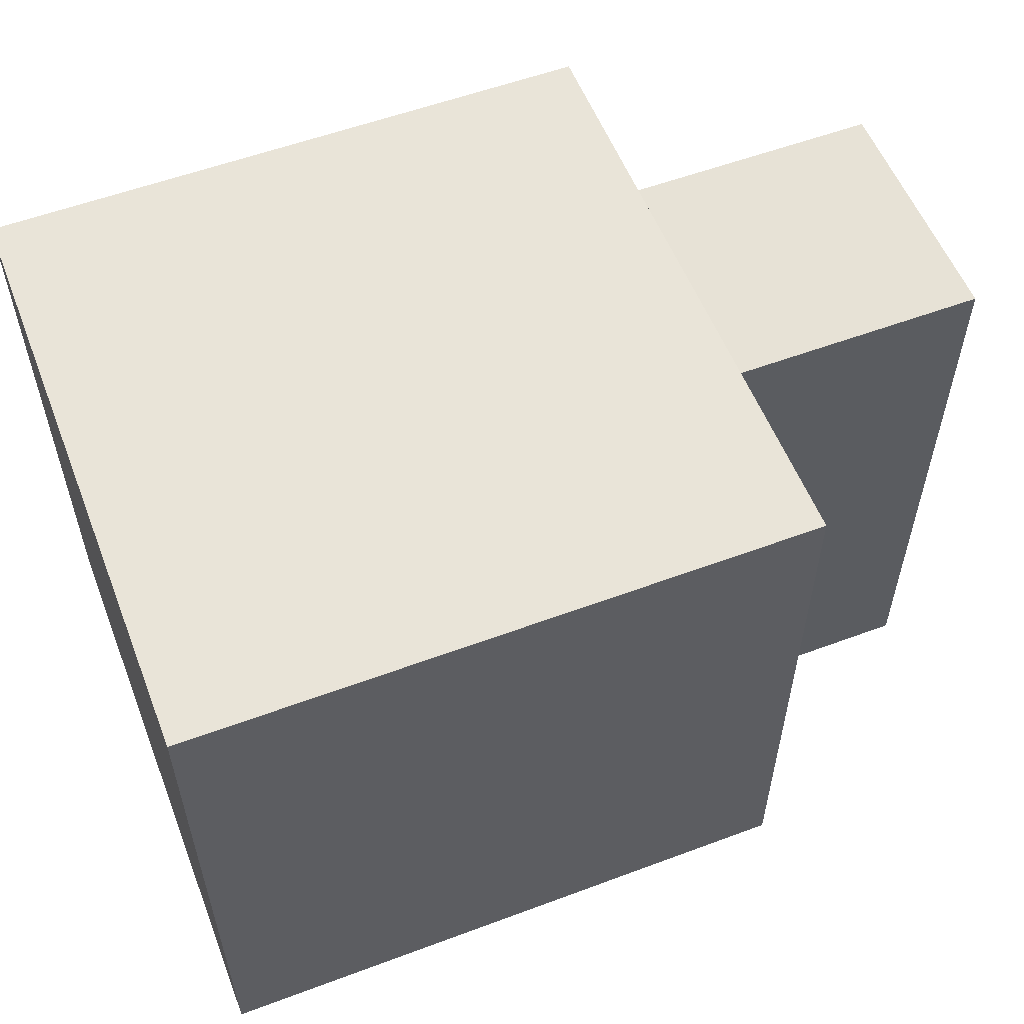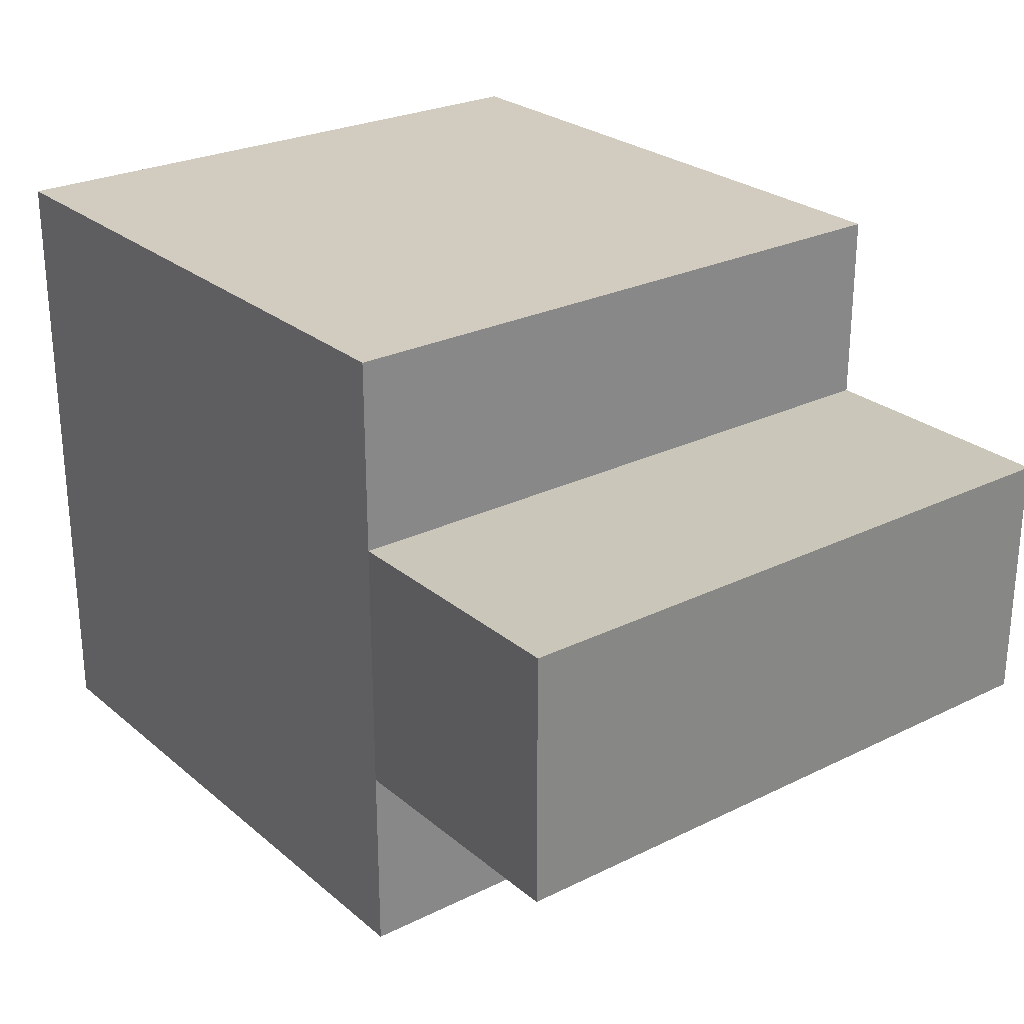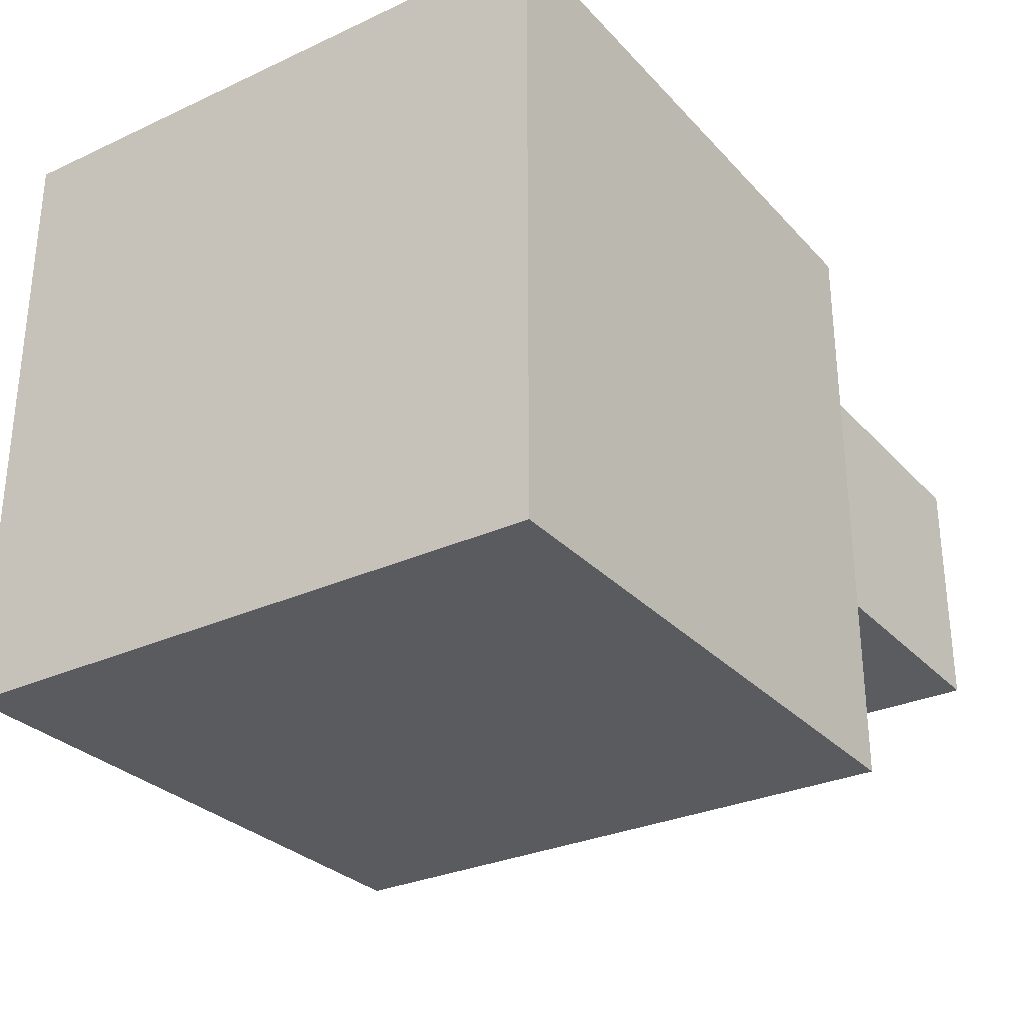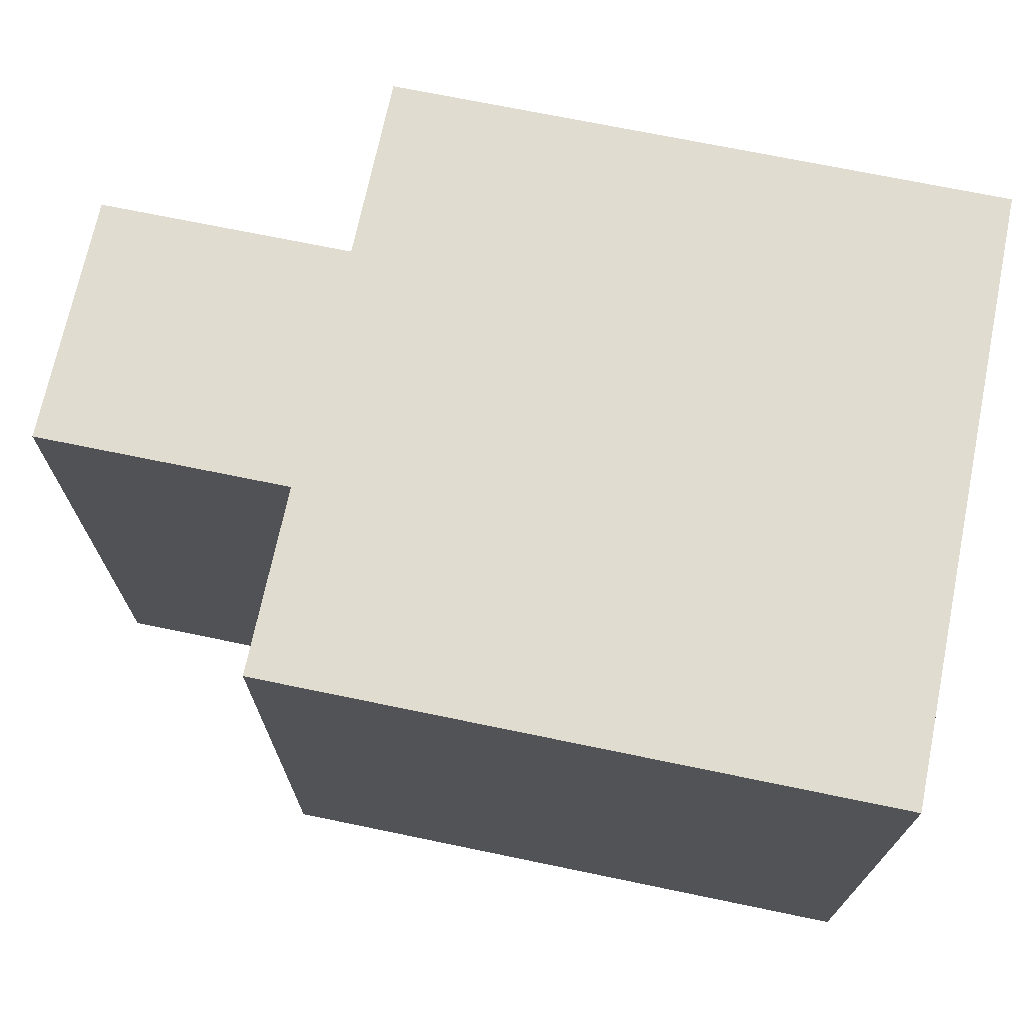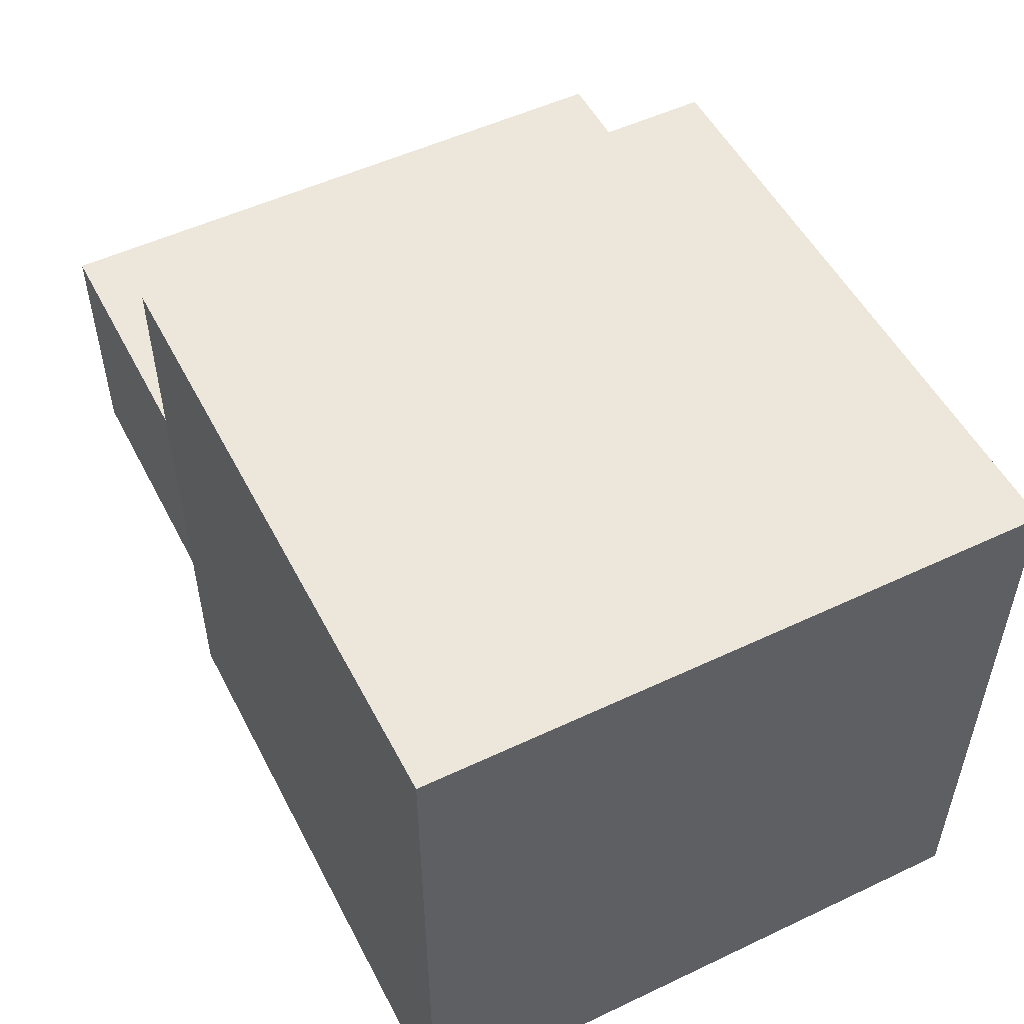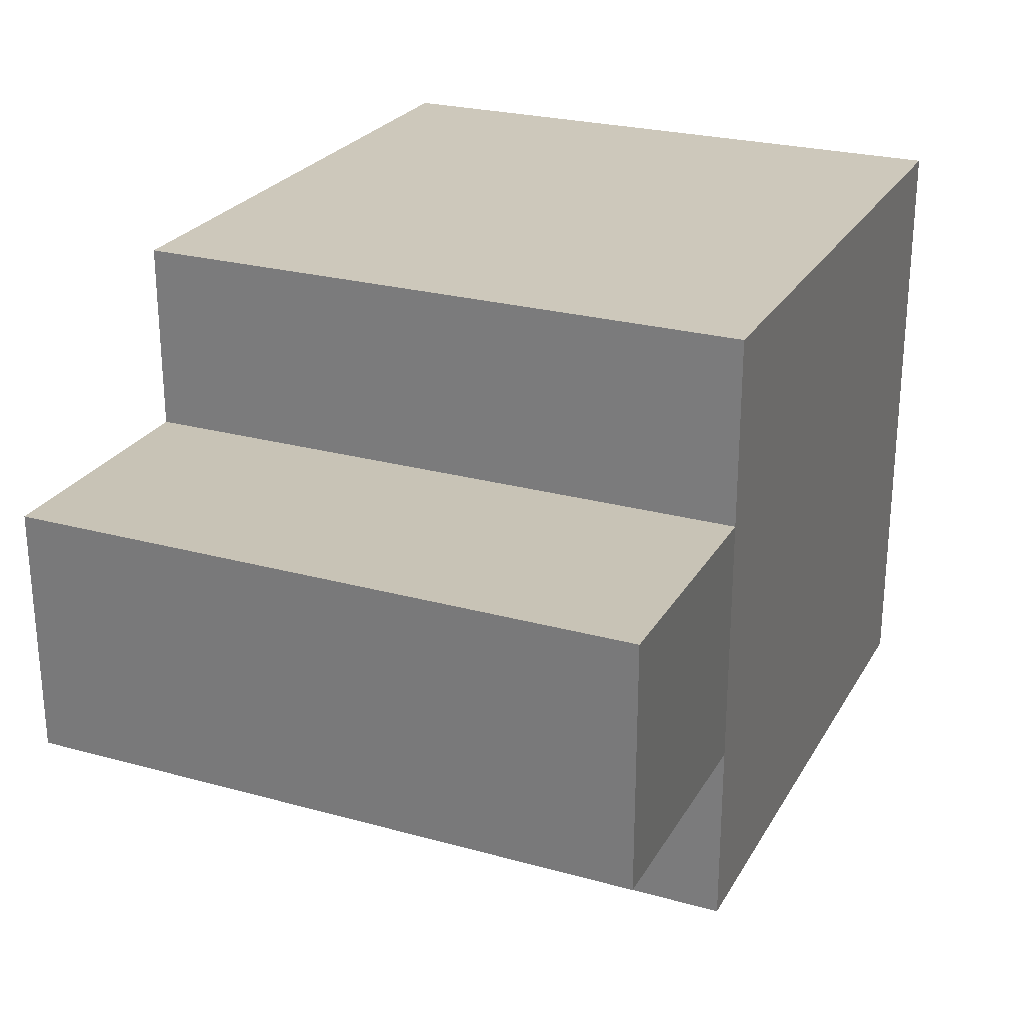
<metadata>
{"format":"obj","ext":"obj","renderer":"f3d","projection":"perspective","resolution":1024,"background":"white","views":[{"elev":56.3,"azim":158.7,"up":"+Y"},{"elev":26.0,"azim":-127.8,"up":"+Z"},{"elev":-29.6,"azim":124.0,"up":"+Z"},{"elev":70.7,"azim":11.7,"up":"+Y"},{"elev":52.2,"azim":63.0,"up":"+Z"},{"elev":25.3,"azim":-66.1,"up":"+Z"}]}
</metadata>
<code>
g Part 1
o mesh0
v 0.04908 -0.02266 0.02842
v 0.04908 0.02734 0.02842
v 0.04908 0.02734 -0.02158
v 0.04908 -0.02266 -0.02158
f 1 2 3
f 3 4 1
o mesh1
v 0.04908 -0.02266 -0.02158
v 0.04908 0.02734 -0.02158
v 0.09908 0.02734 -0.02158
v 0.09908 -0.02266 -0.02158
f 5 6 7
f 7 8 5
o mesh2
v 0.09908 -0.02266 -0.02158
v 0.09908 0.02734 -0.02158
v 0.09908 0.02734 0.02842
v 0.09908 -0.02266 0.02842
f 9 10 11
f 11 12 9
o mesh3
v 0.09908 -0.02266 0.02842
v 0.09908 0.02734 0.02842
v 0.04908 0.02734 0.02842
v 0.04908 -0.02266 0.02842
f 13 14 15
f 15 16 13
o mesh4
v 0.09908 -0.02266 0.02842
v 0.04908 -0.02266 0.02842
v 0.04908 -0.02266 -0.02158
v 0.09908 -0.02266 -0.02158
f 17 18 19
f 19 20 17
o mesh5
v 0.09908 0.02734 -0.02158
v 0.04908 0.02734 -0.02158
v 0.04908 0.02734 0.02842
v 0.09908 0.02734 0.02842
f 21 22 23
f 23 24 21
g Part 2
o mesh6
v 0.0289 -0.02266 0.01342
v 0.0289 0.02734 0.01342
v 0.0289 0.02734 -0.006578
v 0.0289 -0.02266 -0.006578
f 25 26 27
f 27 28 25
o mesh7
v 0.0289 -0.02266 -0.006578
v 0.0289 0.02734 -0.006578
v 0.04908 0.02734 -0.006578
v 0.04908 -0.02266 -0.006578
f 29 30 31
f 31 32 29
o mesh8
v 0.04908 -0.02266 -0.006578
v 0.04908 0.02734 -0.006578
v 0.04908 0.02734 0.01342
v 0.04908 -0.02266 0.01342
f 33 34 35
f 35 36 33
o mesh9
v 0.04908 -0.02266 0.01342
v 0.04908 0.02734 0.01342
v 0.0289 0.02734 0.01342
v 0.0289 -0.02266 0.01342
f 37 38 39
f 39 40 37
o mesh10
v 0.04908 -0.02266 0.01342
v 0.0289 -0.02266 0.01342
v 0.0289 -0.02266 -0.006578
v 0.04908 -0.02266 -0.006578
f 41 42 43
f 43 44 41
o mesh11
v 0.04908 0.02734 -0.006578
v 0.0289 0.02734 -0.006578
v 0.0289 0.02734 0.01342
v 0.04908 0.02734 0.01342
f 45 46 47
f 47 48 45

</code>
